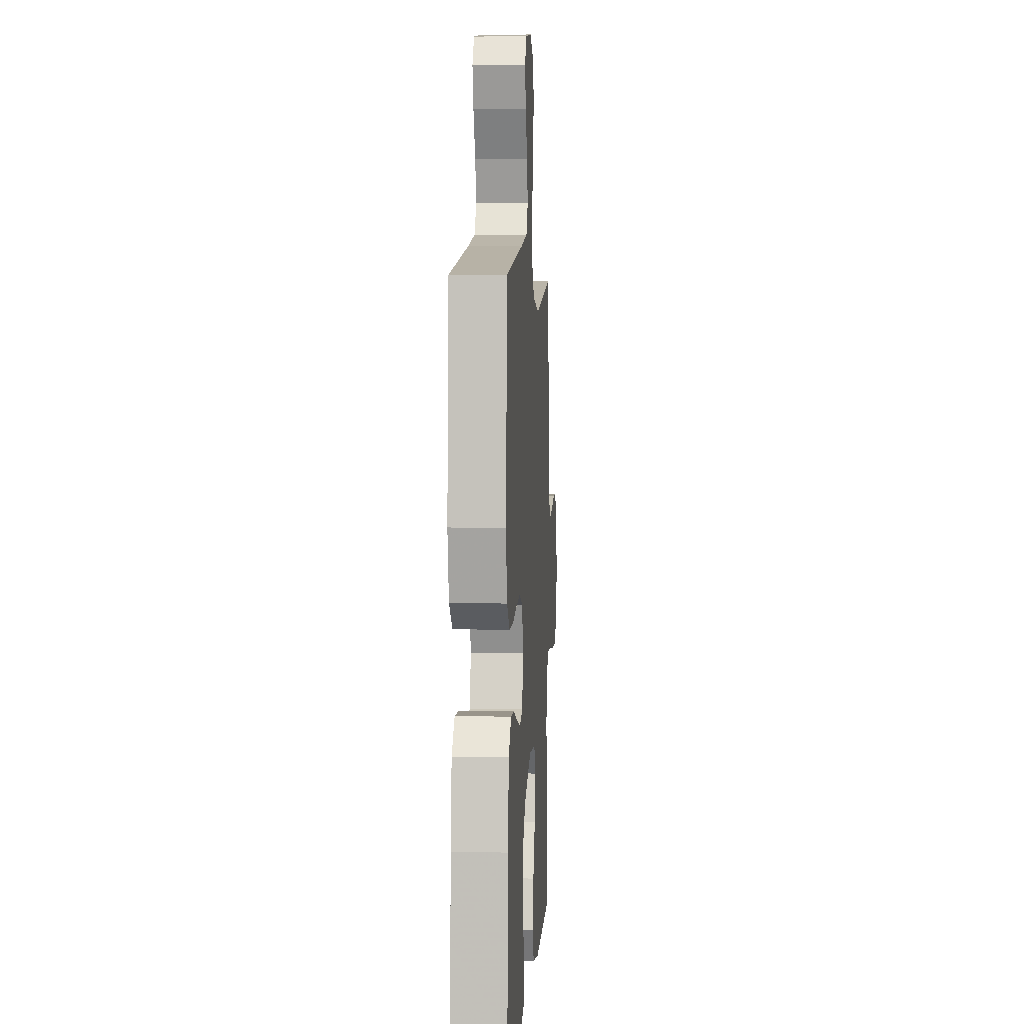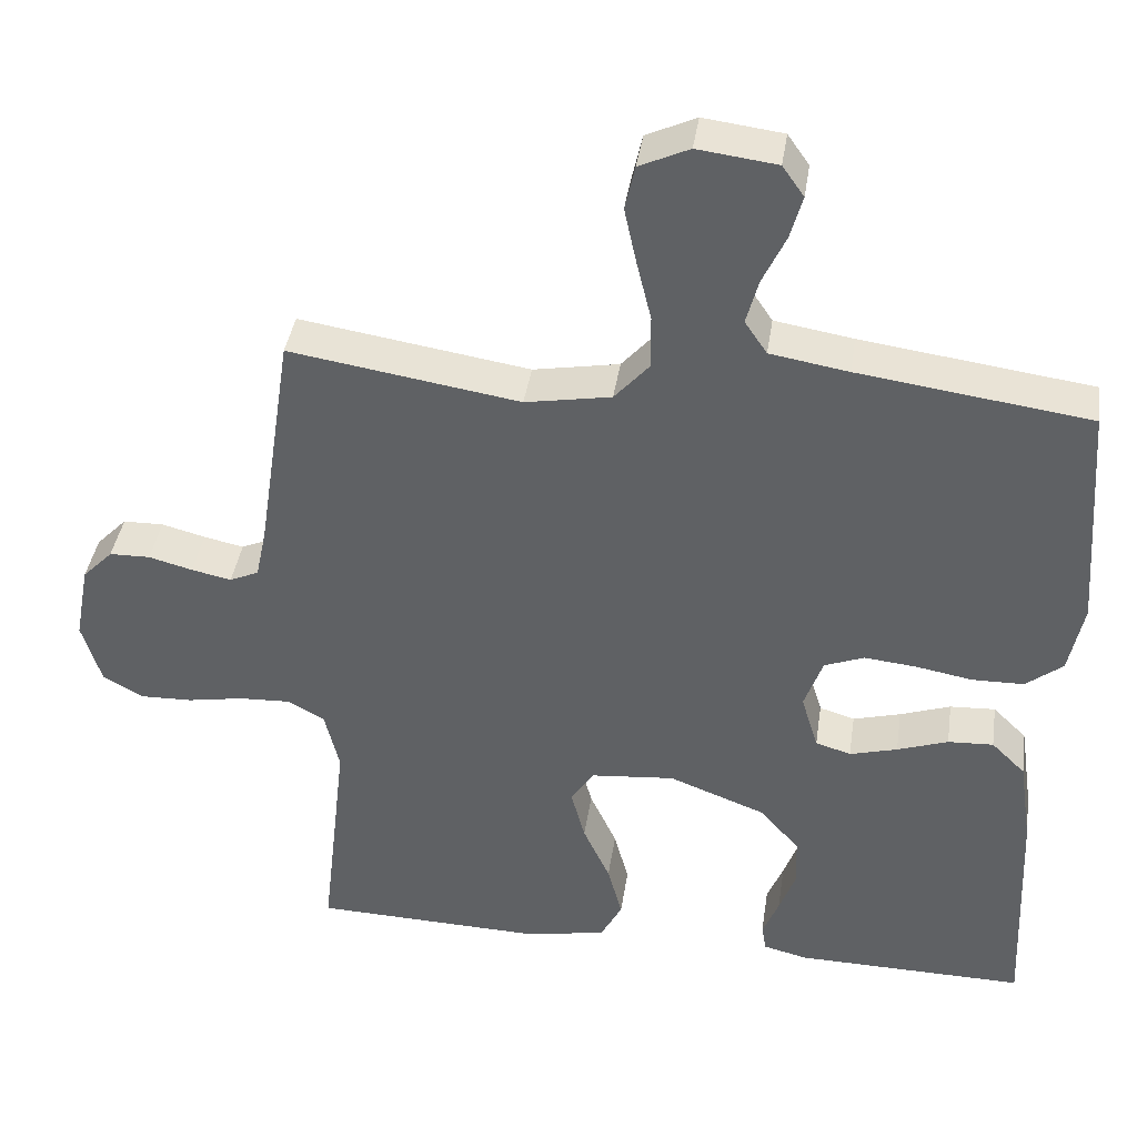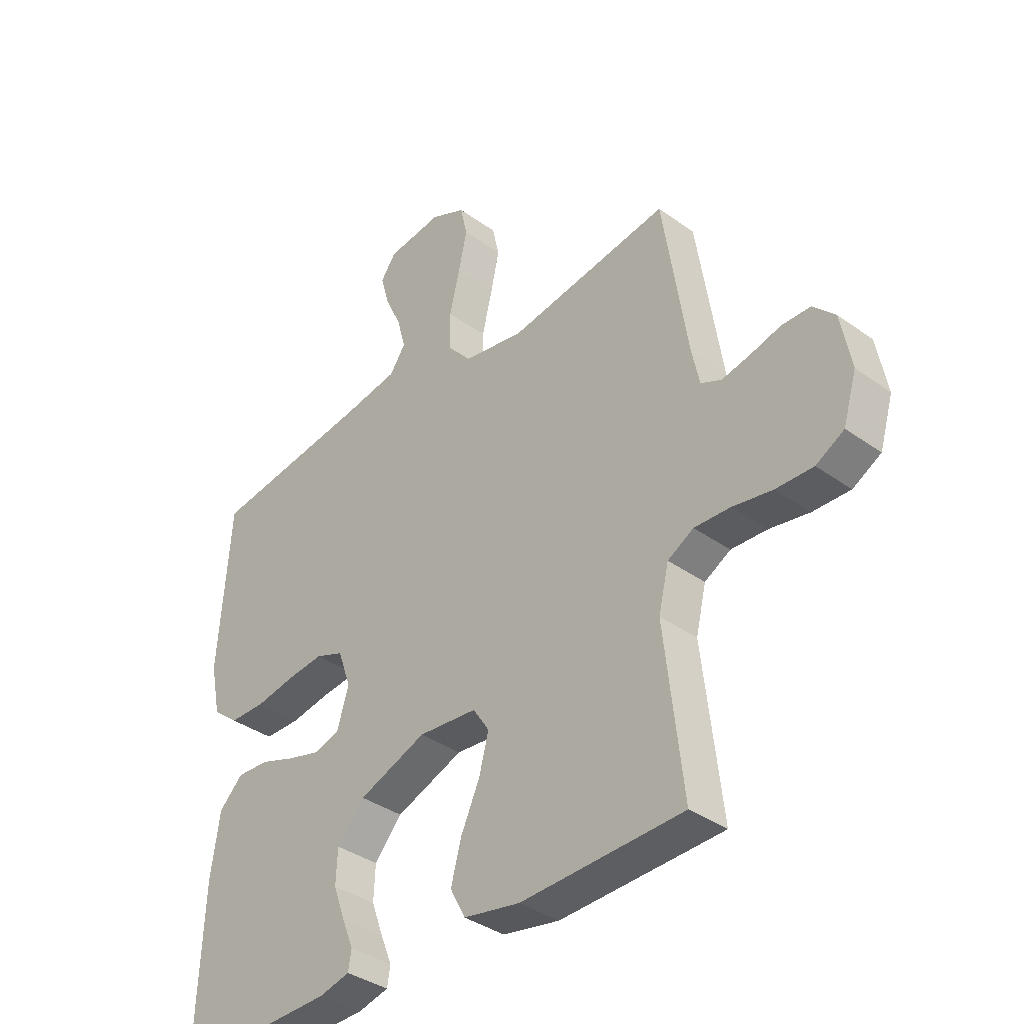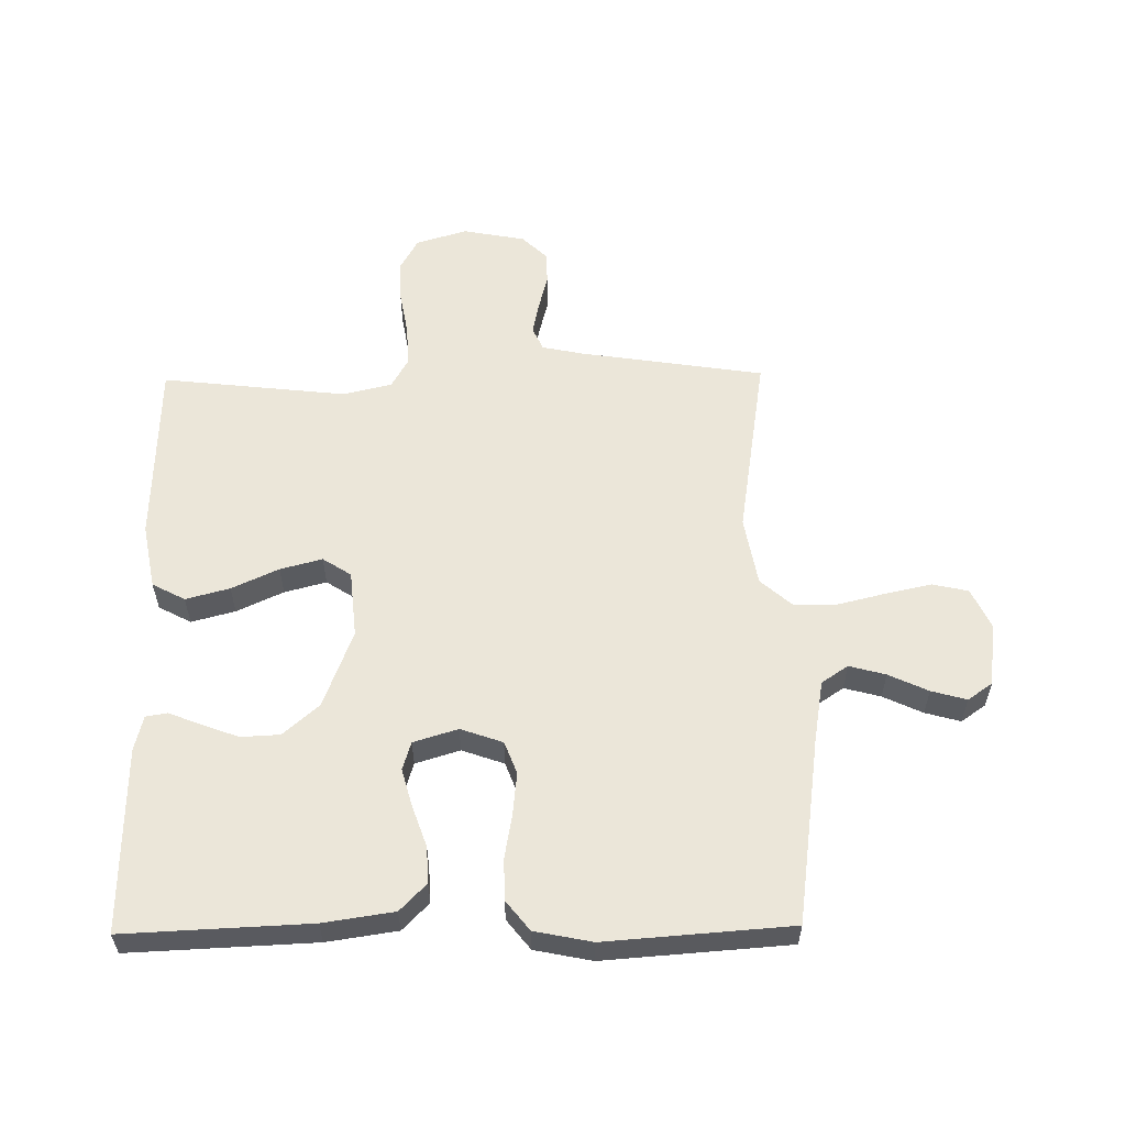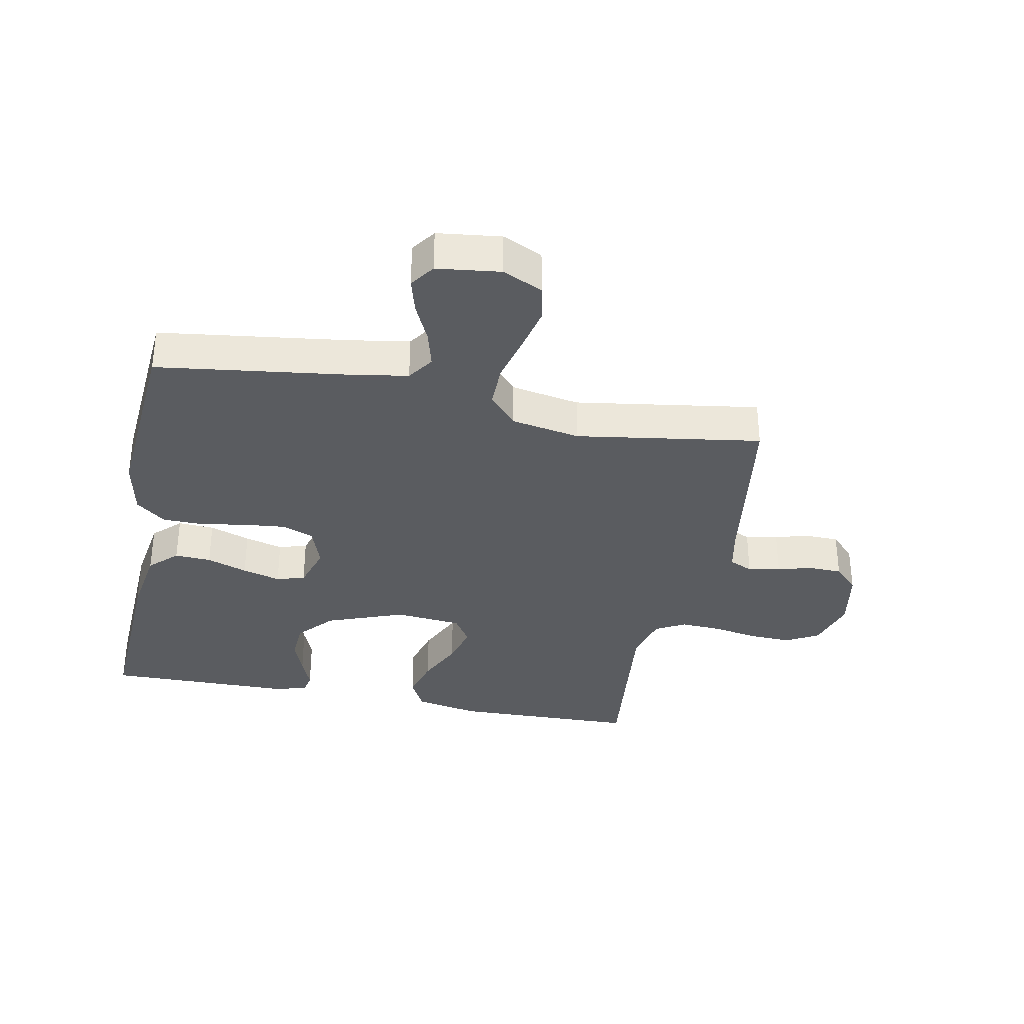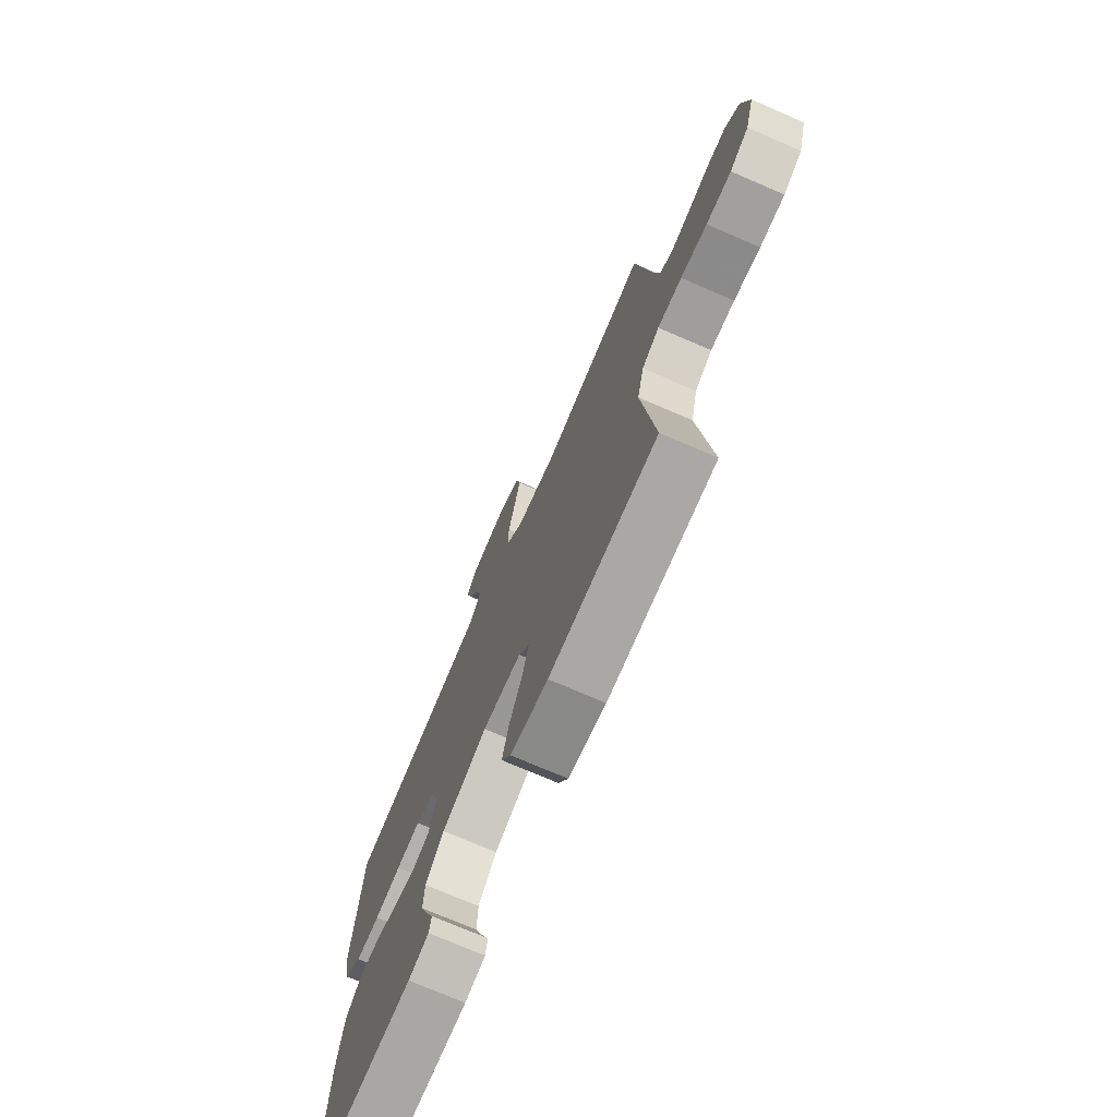
<metadata>
{"format":"obj","ext":"obj","renderer":"f3d","projection":"perspective","resolution":1024,"background":"white","views":[{"elev":4.8,"azim":-86.4,"up":"+Z"},{"elev":39.8,"azim":-171.6,"up":"+Z"},{"elev":-37.0,"azim":47.2,"up":"+Z"},{"elev":57.6,"azim":-90.8,"up":"+Y"},{"elev":-34.2,"azim":-11.4,"up":"+Y"},{"elev":-73.5,"azim":66.6,"up":"+Z"}]}
</metadata>
<code>
v 0.5 0.07 0.5
v 0.546 0.07 0.2
v 0.56 0.07 0.134
v 0.598 0.07 0.117
v 0.65 0.07 0.128
v 0.707 0.07 0.143
v 0.76 0.07 0.142
v 0.8 0.07 0.101
v 0.819 0.07 0
v 0.794 0.07 -0.083
v 0.742 0.07 -0.112
v 0.673 0.07 -0.11
v 0.6 0.07 -0.097
v 0.533 0.07 -0.094
v 0.485 0.07 -0.121
v 0.466 0.07 -0.2
v 0.5 0.07 -0.5
v 0.2 0.07 -0.509
v 0.095 0.07 -0.489
v 0.067 0.07 -0.436
v 0.086 0.07 -0.365
v 0.121 0.07 -0.289
v 0.139 0.07 -0.221
v 0.109 0.07 -0.175
v 0 0.07 -0.165
v -0.126 0.07 -0.213
v -0.177 0.07 -0.271
v -0.18 0.07 -0.334
v -0.158 0.07 -0.394
v -0.137 0.07 -0.446
v -0.143 0.07 -0.481
v -0.2 0.07 -0.495
v -0.5 0.07 -0.5
v -0.487 0.07 -0.2
v -0.47 0.07 -0.086
v -0.426 0.07 -0.043
v -0.367 0.07 -0.046
v -0.301 0.07 -0.069
v -0.239 0.07 -0.086
v -0.193 0.07 -0.072
v -0.171 0.07 0
v -0.195 0.07 0.068
v -0.247 0.07 0.088
v -0.315 0.07 0.081
v -0.388 0.07 0.068
v -0.455 0.07 0.069
v -0.503 0.07 0.107
v -0.522 0.07 0.2
v -0.5 0.07 0.5
v -0.2 0.07 0.541
v -0.098 0.07 0.558
v -0.069 0.07 0.601
v -0.085 0.07 0.66
v -0.115 0.07 0.724
v -0.131 0.07 0.781
v -0.103 0.07 0.821
v 0 0.07 0.834
v 0.065 0.07 0.804
v 0.078 0.07 0.746
v 0.062 0.07 0.672
v 0.043 0.07 0.594
v 0.043 0.07 0.524
v 0.088 0.07 0.473
v 0.2 0.07 0.453
v 0.5 0 0.5
v 0.546 0 0.2
v 0.56 0 0.134
v 0.598 0 0.117
v 0.65 0 0.128
v 0.707 0 0.143
v 0.76 0 0.142
v 0.8 0 0.101
v 0.819 0 0
v 0.794 0 -0.083
v 0.742 0 -0.112
v 0.673 0 -0.11
v 0.6 0 -0.097
v 0.533 0 -0.094
v 0.485 0 -0.121
v 0.466 0 -0.2
v 0.5 0 -0.5
v 0.2 0 -0.509
v 0.095 0 -0.489
v 0.067 0 -0.436
v 0.086 0 -0.365
v 0.121 0 -0.289
v 0.139 0 -0.221
v 0.109 0 -0.175
v 0 0 -0.165
v -0.126 0 -0.213
v -0.177 0 -0.271
v -0.18 0 -0.334
v -0.158 0 -0.394
v -0.137 0 -0.446
v -0.143 0 -0.481
v -0.2 0 -0.495
v -0.5 0 -0.5
v -0.487 0 -0.2
v -0.47 0 -0.086
v -0.426 0 -0.043
v -0.367 0 -0.046
v -0.301 0 -0.069
v -0.239 0 -0.086
v -0.193 0 -0.072
v -0.171 0 0
v -0.195 0 0.068
v -0.247 0 0.088
v -0.315 0 0.081
v -0.388 0 0.068
v -0.455 0 0.069
v -0.503 0 0.107
v -0.522 0 0.2
v -0.5 0 0.5
v -0.2 0 0.541
v -0.098 0 0.558
v -0.069 0 0.601
v -0.085 0 0.66
v -0.115 0 0.724
v -0.131 0 0.781
v -0.103 0 0.821
v 0 0 0.834
v 0.065 0 0.804
v 0.078 0 0.746
v 0.062 0 0.672
v 0.043 0 0.594
v 0.043 0 0.524
v 0.088 0 0.473
v 0.2 0 0.453
f 58 59 60 61
f 56 57 58 61
f 56 61 62
f 53 54 55 56
f 52 53 56 62
f 51 52 62 63
f 47 48 49 50
f 47 50 51 63
f 44 45 46 47
f 43 44 47 63
f 35 36 37 38
f 35 38 39
f 34 35 39
f 33 34 39 40
f 29 30 31 32
f 28 29 32 33
f 27 28 33 40
f 19 20 21 22
f 19 22 23
f 16 17 18 19
f 15 16 19 23
f 14 15 23 24
f 10 11 12 13
f 10 13 14
f 9 10 14
f 5 6 7 8
f 4 5 8 9
f 3 4 9 14
f 64 1 2
f 42 43 63 64
f 41 42 64 2
f 26 27 40 41
f 25 26 41 2
f 14 24 25
f 2 3 14 25
f 125 124 123 122
f 125 122 121 120
f 126 125 120
f 120 119 118 117
f 126 120 117 116
f 127 126 116 115
f 114 113 112 111
f 127 115 114 111
f 111 110 109 108
f 127 111 108 107
f 102 101 100 99
f 103 102 99
f 103 99 98
f 104 103 98 97
f 96 95 94 93
f 97 96 93 92
f 104 97 92 91
f 86 85 84 83
f 87 86 83
f 83 82 81 80
f 87 83 80 79
f 88 87 79 78
f 77 76 75 74
f 78 77 74
f 78 74 73
f 72 71 70 69
f 73 72 69 68
f 78 73 68 67
f 66 65 128
f 128 127 107 106
f 66 128 106 105
f 105 104 91 90
f 66 105 90 89
f 89 88 78
f 89 78 67 66
f 1 65 66 2
f 2 66 67 3
f 3 67 68 4
f 4 68 69 5
f 5 69 70 6
f 6 70 71 7
f 7 71 72 8
f 8 72 73 9
f 9 73 74 10
f 10 74 75 11
f 11 75 76 12
f 12 76 77 13
f 13 77 78 14
f 14 78 79 15
f 15 79 80 16
f 16 80 81 17
f 17 81 82 18
f 18 82 83 19
f 19 83 84 20
f 20 84 85 21
f 21 85 86 22
f 22 86 87 23
f 23 87 88 24
f 24 88 89 25
f 25 89 90 26
f 26 90 91 27
f 27 91 92 28
f 28 92 93 29
f 29 93 94 30
f 30 94 95 31
f 31 95 96 32
f 32 96 97 33
f 33 97 98 34
f 34 98 99 35
f 35 99 100 36
f 36 100 101 37
f 37 101 102 38
f 38 102 103 39
f 39 103 104 40
f 40 104 105 41
f 41 105 106 42
f 42 106 107 43
f 43 107 108 44
f 44 108 109 45
f 45 109 110 46
f 46 110 111 47
f 47 111 112 48
f 48 112 113 49
f 49 113 114 50
f 50 114 115 51
f 51 115 116 52
f 52 116 117 53
f 53 117 118 54
f 54 118 119 55
f 55 119 120 56
f 56 120 121 57
f 57 121 122 58
f 58 122 123 59
f 59 123 124 60
f 60 124 125 61
f 61 125 126 62
f 62 126 127 63
f 63 127 128 64
f 64 128 65 1

</code>
